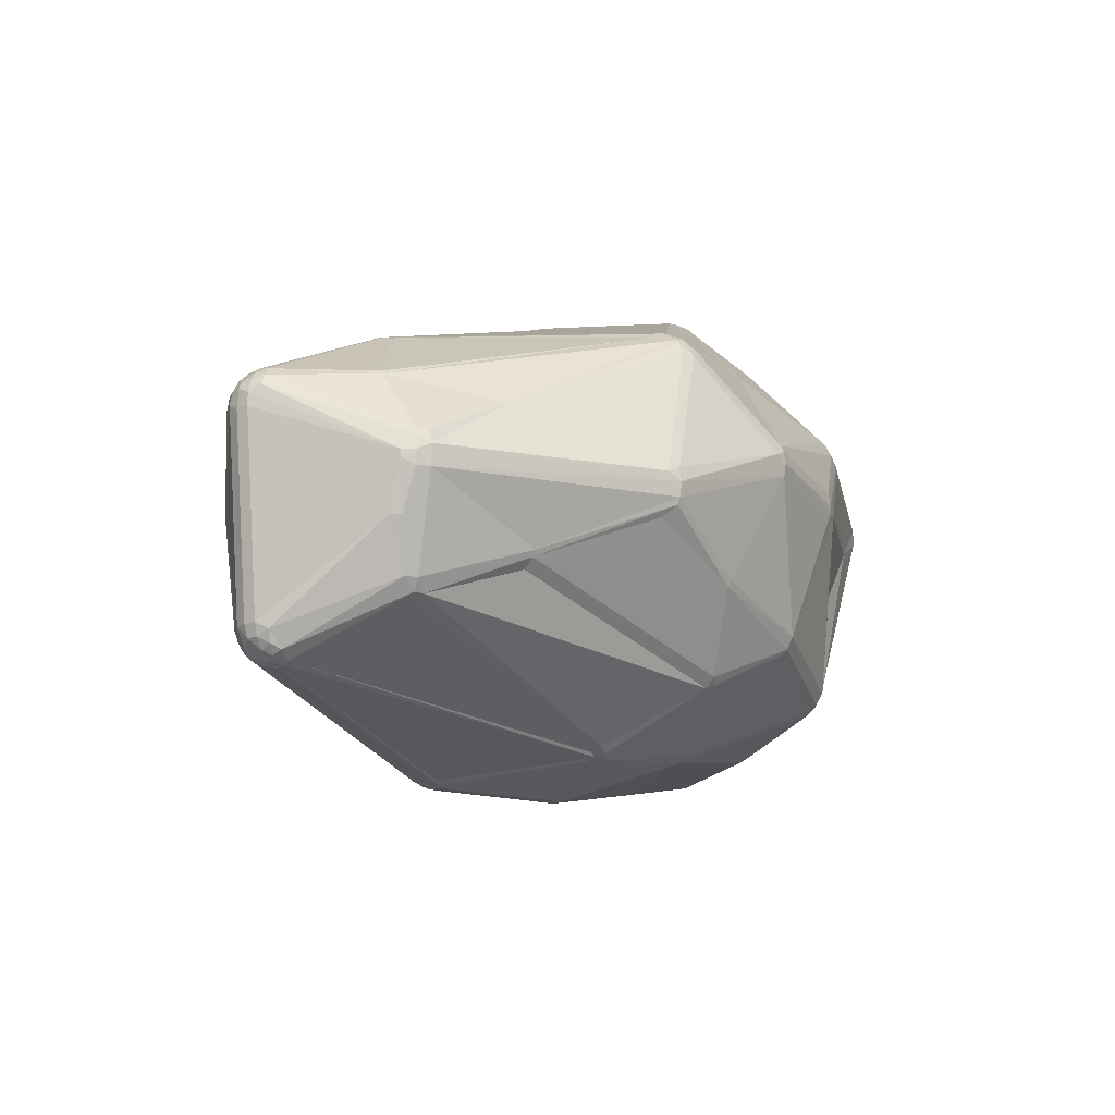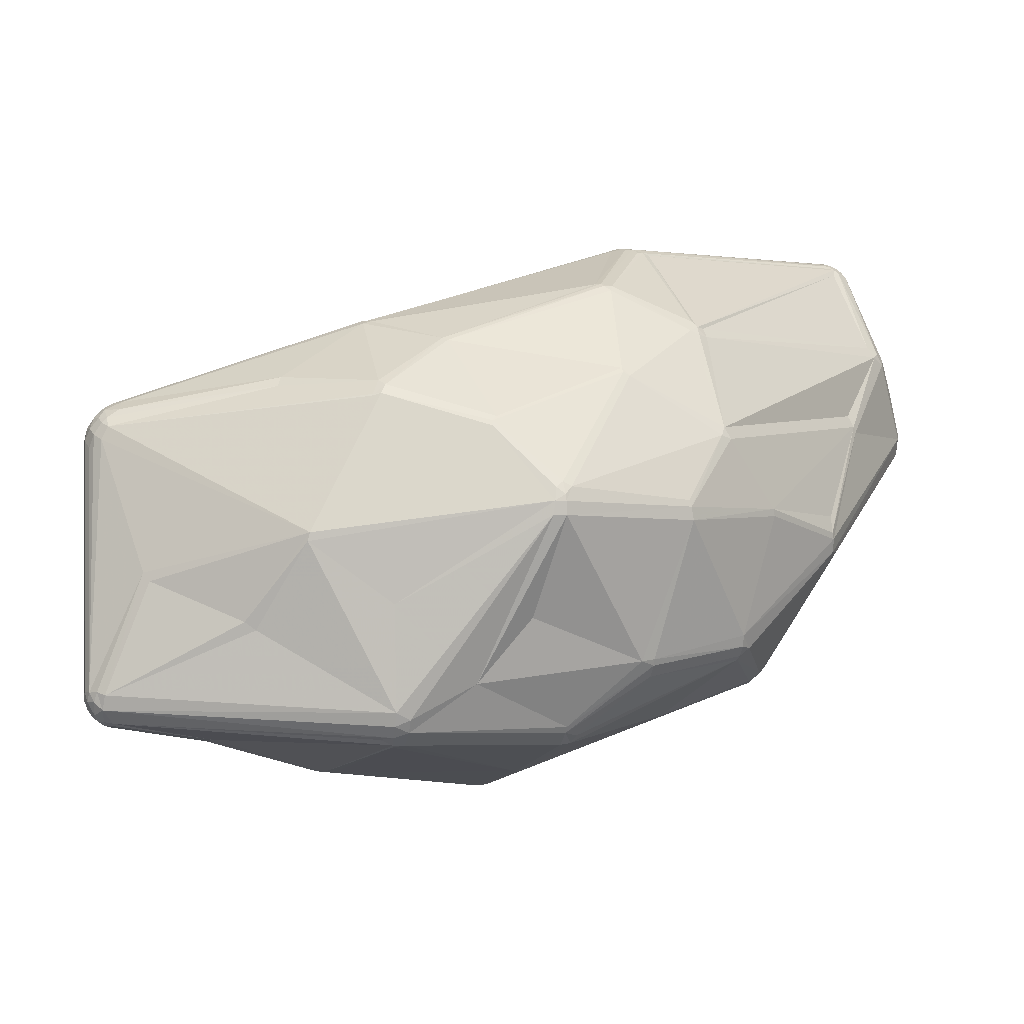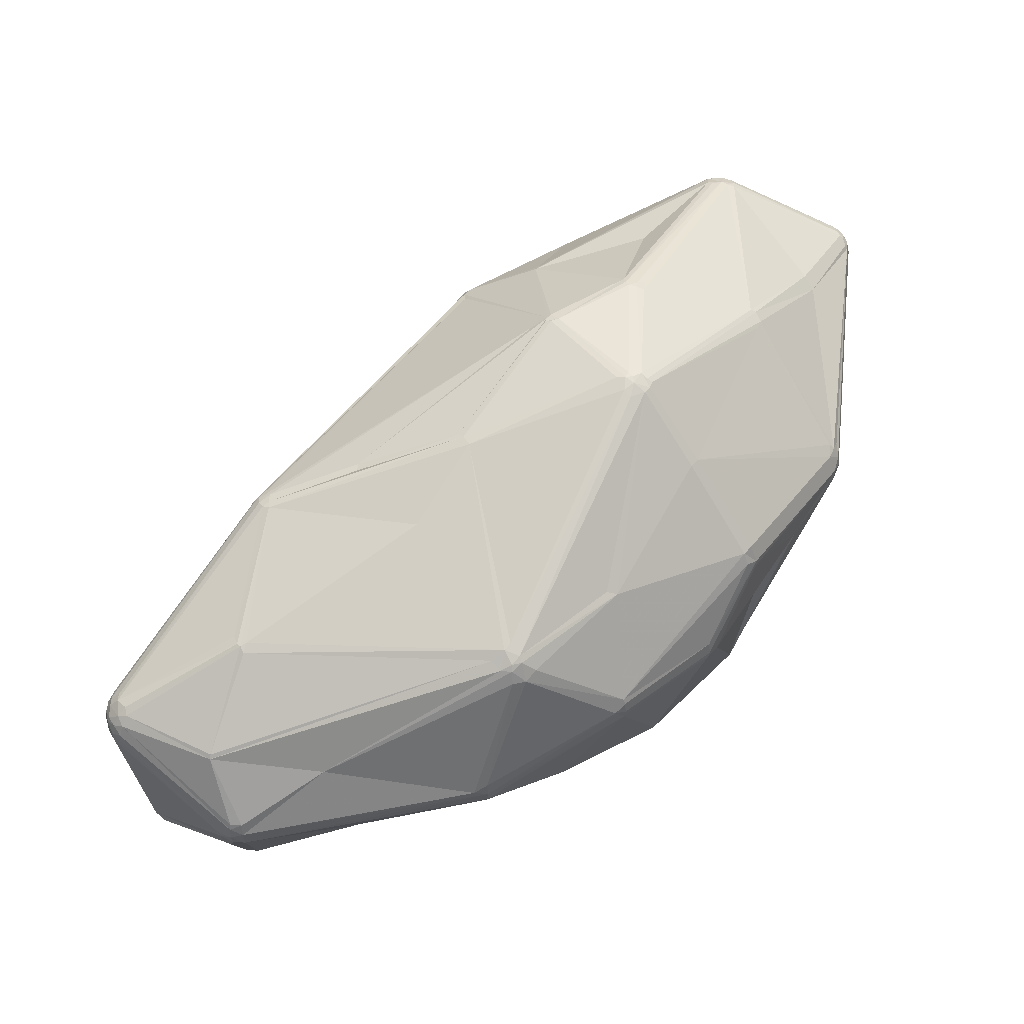
<metadata>
{"format":"obj","ext":"obj","renderer":"f3d","projection":"perspective","resolution":1024,"background":"white","views":[{"elev":-16.1,"azim":-98.9,"up":"+Z"},{"elev":-62.3,"azim":173.3,"up":"+Y"},{"elev":54.1,"azim":-76.0,"up":"+Z"}]}
</metadata>
<code>
v 87.41 119.8 136.8
v 87.75 119.8 139
v 87.75 122 136.8
v 87.83 121.9 135.7
v 87.75 119.8 134.6
v 88.17 119.8 140
v 88.08 117.8 134.6
v 87.83 117.7 137.9
v 88.48 117.9 140
v 90.38 123.2 128.3
v 90.1 121.4 128.3
v 93.37 120.6 120.5
v 94.16 124.2 149.8
v 93.68 118.7 120.5
v 94.72 124.2 150.5
v 95.61 117.7 118.8
v 96.61 140.4 149.7
v 96.42 142.6 146.9
v 94.9 119.1 118.8
v 95.73 140.7 147.9
v 96.42 142.6 144.9
v 96.92 142.2 148.9
v 97.04 118.7 117.5
v 97.84 144 144.9
v 97.98 143.8 147.9
v 98.21 143.5 148.9
v 98.53 138.5 113.8
v 97.5 105.8 147.8
v 97.98 140 151.2
v 99.76 101.7 126.9
v 97.89 141.5 150.5
v 99.81 136.6 111.2
v 99.22 140.4 114.8
v 99.41 138.2 112
v 99.72 140 112.9
v 99.6 145 145.9
v 99.7 144.7 147.9
v 99.98 143.8 149.7
v 100.7 139.3 111.2
v 100.2 102.1 126
v 99.22 140.5 151.7
v 100.6 141.8 114.8
v 100.8 137.8 110.6
v 100.4 142.4 151.2
v 101 141.3 112.9
v 101.6 135.7 110
v 101.5 103 124.4
v 102 138.3 110
v 101.6 142.6 151.2
v 101.6 144.1 149.7
v 101.6 145 147.9
v 101.6 145.3 145.9
v 102.4 142.7 114.8
v 102.5 136 109.6
v 102.7 134.2 110
v 102.8 141.6 112
v 103.2 140.2 110.6
v 103.4 144.3 148.9
v 103.8 135.8 109.4
v 103.6 144.9 146.9
v 104.6 79.82 137.3
v 103.8 138.5 109.6
v 103.4 81.72 140.8
v 103.4 136.9 109.4
v 103.5 139.4 110
v 104.4 141.2 111.2
v 104.4 142.4 112.9
v 104.4 143 114.8
v 104.3 79.6 139.6
v 104.6 79.82 141.9
v 105 80.08 136.2
v 104.4 137.6 109.4
v 105.3 139.4 110
v 105.4 82.37 134.3
v 105.8 141 111.2
v 106 141.6 112
v 106.3 142.5 113.8
v 108.8 122 161
v 109.6 122.8 161.4
v 109.8 144.9 132.9
v 110 123.5 161.4
v 111.2 124.4 161.4
v 110.3 122 161.7
v 112.1 144.5 134.1
v 112.6 77.41 162.7
v 113.6 77.73 164.8
v 113.6 75.42 162.7
v 113.3 79.61 164.8
v 112.1 144.5 131.7
v 114.4 77.97 165.7
v 114.4 81.25 165.7
v 115.5 74.2 163.8
v 115.8 77.02 166.5
v 115.1 76.49 165.7
v 116 79.61 167.1
v 117.5 69.54 128.8
v 117.8 69.82 127.7
v 117.2 78.89 167.5
v 120.6 60.01 146.6
v 119 61.24 149.6
v 120.4 59.75 148.6
v 120.6 60.01 150.6
v 120.8 60.32 151.6
v 124.7 137.4 146.5
v 126.8 70.28 116
v 128.1 71.19 114.4
v 128.5 69.61 115.2
v 131.2 86.97 105.6
v 131.3 64.32 166.5
v 130.8 66.02 167.3
v 131.8 88.61 104.8
v 132.6 86.02 104.8
v 133.2 124.8 168.1
v 133.3 57.03 122.3
v 132.6 98.65 172.9
v 133 87.56 104.2
v 134.4 127 167.2
v 133.5 126 167.7
v 134.2 85.86 104.2
v 134.4 125.2 168.1
v 133.9 88.61 103.8
v 133.7 57.61 121.5
v 134.4 128.5 165.7
v 132.7 56.22 124.3
v 135.8 127.6 166.5
v 136.3 129.1 163.9
v 136.3 48.42 145.9
v 136.4 48.64 149.4
v 136.1 125.6 167.7
v 136.7 126.3 167.2
v 136 128.2 165.7
v 136.2 48.34 147.1
v 138.3 47.36 145.9
v 139.5 131.6 149.4
v 139.5 131.6 151.6
v 140.4 110.9 101.3
v 142.2 125.1 116
v 142.4 125.4 116.9
v 141.4 110.5 100.9
v 141.6 112.6 101.3
v 141.8 111.7 171.6
v 142.4 109.8 100.6
v 143.4 112 171.3
v 143.2 110.9 100.6
v 142.6 113 101.3
v 145 114 101.9
v 145.5 115.6 103.6
v 143.6 124.2 116.9
v 144.6 110.5 100.6
v 145 111.7 100.9
v 145.6 112.6 101.3
v 144.7 70.99 107.1
v 147.2 44.84 159.5
v 146.3 93.23 179
v 147.8 91.01 99.99
v 145.8 71.24 106.6
v 146.7 114.1 102.7
v 149.1 43.56 158.4
v 147.8 45.7 161.6
v 147.6 94.52 179
v 146.1 71.99 106.3
v 146.8 110.9 101.3
v 147.5 115.2 104.6
v 148.2 95.56 178.6
v 149.6 91.61 99.99
v 149.1 43.48 157.2
v 148 89.7 100.2
v 149.5 44.84 161.6
v 149.2 90.79 99.99
v 150.6 91.61 100.2
v 153.7 56.92 175.2
v 153.4 48.88 116.8
v 153.8 45.88 120.3
v 154.8 49.19 116.3
v 154.1 46.82 118.4
v 154.3 47.5 117.6
v 155.2 56.17 175.2
v 155.8 45.55 120.3
v 157 43.37 137.7
v 155.8 48.1 116.8
v 157.5 68.54 185.5
v 155.8 46.55 118.4
v 158.2 69.81 186
v 159 66.48 185.5
v 159.7 68.54 186.5
v 160.1 65.9 185.5
v 160.1 71.56 186.5
v 161.4 65.7 185.5
v 161.4 66.63 186
v 160.8 68.92 186.7
v 160.4 70.15 186.7
v 161.4 69.81 186.8
v 162.1 67.75 186.5
v 164.5 38.24 147.5
v 166.4 56.89 110.9
v 165.8 57.85 110.5
v 166.4 56.08 111.4
v 170.8 85.22 184.9
v 170.8 86.16 184.5
v 171.7 86.02 184.5
v 170.8 87.81 183.3
v 171.4 84.03 185.1
v 172.5 85.6 184.5
v 174.3 33.56 152.4
v 174.3 33.56 154.8
v 174.7 34.84 158
v 174.4 75.47 106.2
v 175.3 76.12 106.2
v 176.6 33.11 153.6
v 176.6 33.48 155.9
v 176.6 34.54 158
v 176.6 35.31 158.9
v 176.6 33.48 151.3
v 178.7 34.25 157
v 178.6 40.62 136.2
v 181.5 74.05 185.4
v 182.4 74.68 185.2
v 181.5 72.77 185.4
v 181.3 71.35 185.2
v 183.1 106.9 135.2
v 183.6 62.85 109.4
v 183.2 71.54 184.7
v 182.7 72.74 185.2
v 183.2 75.28 184.7
v 184.8 64.04 109.4
v 184.1 61.26 110.3
v 185.5 61.18 110.9
v 185.6 51.57 175.8
v 187.2 84.37 108.2
v 187.2 51.31 175.8
v 187.5 99.06 120.6
v 187.6 104.9 166.8
v 189.1 105.5 166.1
v 187.6 107.5 163.3
v 189.7 107.4 162.2
v 187.7 99.73 122
v 187.7 85.11 108.4
v 187.7 86.96 109.3
v 188.6 52.42 176.6
v 188.3 53.37 177.2
v 188.5 83.61 108.4
v 189.1 87.04 109.9
v 189.5 106.7 164.3
v 190.5 104.8 166.1
v 188.8 85.21 108.8
v 191.7 92.86 173.6
v 191.3 105.9 164.3
v 192.9 44.94 129
v 191.7 106.5 161.1
v 193 92.5 173
v 191.7 106.4 162.2
v 192.7 45.55 127.8
v 199.1 101.2 142.9
v 199.1 101.3 143.8
v 200.6 75.08 176.9
v 200.7 68.63 114.4
v 200.5 70.53 113.7
v 201.5 42.13 142.9
v 199.6 41.59 143.9
v 205.2 43.94 166.6
v 206.6 45.82 168.3
v 208.1 91.09 163.3
v 208.6 90.94 123.4
v 208.1 93.01 160.6
v 207.5 89.46 121.3
v 208.8 91.63 162.1
v 208.9 91.4 125.2
v 209.1 91.81 161.4
v 218.5 61.82 175.6
v 218.5 49.68 140.3
v 217.3 48.53 141.1
v 218.4 63.03 176
v 218.5 66.6 175.6
v 218 65.83 176
v 220.5 66.91 174.4
v 218.8 64.21 176
v 220.8 39.51 162.4
v 219.9 61.96 175.1
v 221.2 62.79 174.4
v 220.4 65.39 175.1
v 221.8 67.84 171.8
v 222.5 39.18 159.9
v 222.3 39.75 157.4
v 220.8 39.96 163.1
v 221.8 41.34 164.4
v 221.1 67.3 173.6
v 222.3 62.42 172.8
v 221.4 64.21 174.4
v 222 40.71 163.8
v 221.8 65.83 173.6
v 224.3 82.8 134.6
v 222.3 39.75 162.4
v 222.6 64.21 172.8
v 222.9 66.19 170.8
v 223.2 64.21 170.8
v 223.7 40.45 157.4
v 222.7 41.79 164.4
v 223.4 40.81 163.1
v 223.9 40.18 161.6
v 224 40.02 159
v 224.3 82.8 136.8
v 225 41.34 158.2
v 224.5 43.21 163.8
v 224.4 41.79 163.1
v 225.3 41.18 159.9
v 225.5 42.9 162.4
v 226 42.73 159
v 227.3 67.12 124
v 226.1 70.05 122.2
v 226.1 72.77 122.2
v 225.6 81.12 137.9
v 225.9 81.32 135.7
v 226 42.73 160.8
v 226.5 79.27 137.9
v 226.2 44.41 160.8
v 227.8 74 123.2
v 228.5 74.53 124
v 228.1 76.82 125.9
v 228.1 66 125.9
v 227.8 68.82 123.2
v 228.6 77.4 128.1
v 228.5 68.29 124
v 229.6 75.34 125.9
v 229.3 73.05 124
v 228.6 71.41 123.2
v 229.6 67.48 125.9
v 229.3 69.77 124
v 231.3 73.7 130.5
v 230.2 67.06 128.1
v 230.3 71.41 124.9
v 230.3 75.82 129.3
v 230.6 69.34 125.9
v 230.6 73.48 125.9
v 231 73.61 131.6
v 231.7 71.41 129.3
v 231.3 73.7 128.1
v 231.3 69.12 128.1
v 231.3 71.41 127
v 231.3 71.41 131.6
g foo
f 223 218 219
f 136 116 54
f 139 64 144
f 203 202 224
f 296 282 283
f 296 300 282
f 208 165 170
f 48 43 39
f 62 65 73
f 22 25 18
f 119 161 152
f 97 114 124
f 178 194 173
f 150 151 162
f 155 167 119
f 61 30 71
f 112 108 116
f 97 40 105
f 11 14 7
f 86 90 88
f 105 40 106
f 159 168 177
f 168 159 158
f 159 153 158
f 70 100 87
f 109 103 159
f 87 103 92
f 93 109 110
f 17 13 29
f 15 29 13
f 2 1 8
f 95 91 88
f 95 83 78
f 83 95 115
f 117 123 49
f 31 26 22
f 134 104 135
f 20 22 18
f 48 62 54
f 139 144 142
f 34 43 32
f 10 11 4
f 17 31 22
f 111 116 108
f 150 149 144
f 139 142 155
f 138 137 77
f 310 257 241
f 262 275 286
f 106 107 105
f 170 229 208
f 267 291 318
f 242 238 231
f 291 301 312
f 247 251 235
f 202 203 200
f 191 183 185
f 209 213 282
f 273 275 246
f 166 205 158
f 185 186 193
f 199 160 198
f 211 212 206
f 304 298 299
f 304 299 305
f 306 293 287
f 306 315 293
f 298 289 292
f 188 230 239
f 188 239 189
f 128 132 158
f 166 132 133
f 204 209 205
f 158 132 166
f 312 314 328
f 321 323 318
f 321 331 323
f 331 312 328
f 294 295 339
f 172 152 156
f 283 259 258
f 172 175 122
f 310 309 257
f 326 329 302
f 300 299 282
f 119 152 106
f 111 108 23
f 173 114 175
f 114 105 107
f 169 167 155
f 156 161 196
f 121 155 119
f 68 77 67
f 116 119 112
f 119 106 112
f 106 108 112
f 121 119 116
f 54 62 64
f 121 139 155
f 155 165 169
f 121 116 136
f 73 145 72
f 144 165 155
f 165 149 170
f 165 208 169
f 161 156 152
f 161 119 167
f 107 106 152
f 174 156 195
f 175 114 122
f 172 107 152
f 122 107 172
f 204 194 178
f 124 114 173
f 122 114 107
f 102 100 101
f 133 124 173
f 30 14 40
f 23 55 111
f 40 71 30
f 40 74 71
f 47 106 40
f 63 8 69
f 85 87 86
f 96 97 124
f 97 105 114
f 97 74 40
f 71 97 96
f 71 74 97
f 128 102 132
f 100 99 101
f 61 96 99
f 102 103 100
f 124 99 96
f 86 94 90
f 11 5 4
f 69 61 99
f 71 96 61
f 63 69 70
f 69 99 100
f 100 70 69
f 87 100 103
f 159 103 153
f 101 127 132
f 127 124 133
f 127 133 132
f 101 99 127
f 99 124 127
f 102 101 132
f 103 102 128
f 153 128 158
f 103 128 153
f 191 185 190
f 94 92 109
f 92 103 109
f 94 109 93
f 88 90 95
f 85 63 70
f 85 70 87
f 86 87 94
f 92 94 87
f 98 95 93
f 90 94 93
f 90 93 95
f 91 95 78
f 154 95 98
f 199 164 160
f 154 98 183
f 115 95 154
f 200 143 164
f 201 143 200
f 63 85 28
f 86 28 85
f 86 88 28
f 63 28 8
f 6 9 13
f 13 9 28
f 91 13 88
f 13 28 88
f 91 15 13
f 24 21 18
f 143 201 129
f 82 81 113
f 50 131 58
f 143 141 164
f 141 160 164
f 115 113 83
f 82 118 44
f 91 78 15
f 83 79 78
f 82 113 118
f 200 199 202
f 198 202 199
f 49 44 117
f 113 120 118
f 49 123 50
f 79 29 15
f 78 79 15
f 37 51 52
f 37 52 36
f 13 17 6
f 38 50 51
f 29 31 17
f 31 38 26
f 31 44 38
f 29 79 41
f 44 41 81
f 31 41 44
f 31 29 41
f 49 50 38
f 44 49 38
f 50 58 51
f 41 79 81
f 81 82 44
f 130 117 129
f 125 117 130
f 50 123 131
f 120 141 143
f 118 117 44
f 79 113 81
f 79 83 113
f 154 160 113
f 154 113 115
f 141 120 160
f 125 131 123
f 160 120 113
f 120 117 118
f 143 129 120
f 123 117 125
f 130 129 201
f 232 200 233
f 120 129 117
f 266 247 244
f 135 104 126
f 104 131 126
f 58 104 60
f 84 104 89
f 131 104 58
f 60 104 84
f 22 20 17
f 25 37 36
f 24 25 36
f 84 89 80
f 21 33 3
f 36 42 24
f 25 24 18
f 26 25 22
f 51 60 52
f 51 37 38
f 26 37 25
f 38 37 26
f 60 51 58
f 33 21 24
f 7 1 5
f 52 60 80
f 80 36 52
f 53 36 80
f 68 53 80
f 77 76 67
f 10 4 33
f 3 33 4
f 39 43 34
f 24 42 33
f 36 53 42
f 67 56 53
f 76 66 67
f 62 73 72
f 68 80 77
f 45 42 53
f 56 45 53
f 75 66 76
f 89 77 80
f 147 163 157
f 65 62 48
f 66 73 65
f 66 75 73
f 55 46 54
f 66 65 57
f 48 46 43
f 151 238 162
f 65 39 57
f 65 48 39
f 39 34 35
f 34 27 35
f 35 27 33
f 57 39 56
f 45 56 39
f 35 45 39
f 35 33 42
f 45 35 42
f 57 56 66
f 67 66 56
f 67 53 68
f 48 54 46
f 54 59 136
f 32 27 34
f 43 46 32
f 111 55 116
f 54 64 59
f 64 62 72
f 12 32 19
f 32 12 27
f 40 14 16
f 33 27 10
f 11 12 14
f 116 55 54
f 27 12 10
f 12 11 10
f 19 16 14
f 23 16 19
f 46 55 23
f 46 19 32
f 46 23 19
f 19 14 12
f 47 16 106
f 108 106 16
f 47 40 16
f 108 16 23
f 7 69 8
f 69 7 61
f 61 7 30
f 14 30 7
f 8 28 9
f 1 4 5
f 11 7 5
f 6 2 9
f 9 2 8
f 8 1 7
f 6 17 2
f 20 18 3
f 2 17 20
f 2 20 3
f 2 3 1
f 4 1 3
f 21 3 18
f 121 136 139
f 59 64 139
f 59 139 136
f 144 72 140
f 144 64 72
f 155 142 144
f 165 144 149
f 170 149 162
f 162 149 150
f 150 144 151
f 145 151 144
f 157 238 151
f 151 146 157
f 147 157 146
f 147 146 75
f 146 145 73
f 151 145 146
f 145 144 140
f 75 146 73
f 75 76 147
f 72 145 140
f 137 147 76
f 137 76 77
f 148 163 138
f 163 137 138
f 147 137 163
f 138 77 89
f 134 89 104
f 80 60 84
f 267 253 291
f 134 138 89
f 135 235 249
f 253 301 291
f 207 167 169
f 161 167 207
f 208 207 169
f 318 317 263
f 321 312 331
f 311 268 294
f 314 312 311
f 311 312 301
f 334 294 339
f 317 318 323
f 336 333 323
f 333 324 323
f 318 291 321
f 291 312 321
f 324 325 316
f 241 229 237
f 237 229 170
f 237 162 238
f 245 241 237
f 170 162 237
f 242 245 237
f 237 238 242
f 241 208 229
f 317 265 263
f 267 318 263
f 236 263 231
f 263 265 231
f 265 245 242
f 231 157 163
f 316 310 245
f 317 316 265
f 242 231 265
f 236 163 148
f 263 236 267
f 138 220 236
f 138 236 148
f 163 236 231
f 231 238 157
f 138 134 220
f 267 236 220
f 264 301 254
f 267 220 253
f 253 254 301
f 246 233 200
f 235 135 234
f 126 234 135
f 233 126 131
f 243 235 234
f 243 247 235
f 234 126 233
f 130 232 125
f 232 131 125
f 233 131 232
f 200 130 201
f 232 130 200
f 250 262 244
f 234 233 243
f 243 233 244
f 243 244 247
f 254 253 249
f 249 134 135
f 249 251 264
f 301 264 268
f 220 134 249
f 251 249 235
f 253 220 249
f 254 249 264
f 288 276 278
f 288 278 279
f 266 244 262
f 268 311 301
f 266 251 247
f 264 251 266
f 268 264 266
f 244 246 250
f 203 224 246
f 244 233 246
f 246 224 255
f 203 246 200
f 217 224 202
f 199 200 164
f 187 183 191
f 185 193 190
f 219 222 223
f 109 159 171
f 250 246 275
f 311 294 314
f 255 273 246
f 262 286 266
f 268 281 294
f 286 294 281
f 286 290 294
f 262 250 275
f 268 266 281
f 339 295 315
f 307 337 315
f 295 294 293
f 293 288 287
f 269 240 261
f 288 293 290
f 177 186 184
f 181 184 185
f 181 185 183
f 186 177 188
f 191 202 198
f 184 109 171
f 186 185 184
f 154 187 160
f 228 188 177
f 98 93 181
f 187 154 183
f 160 187 198
f 184 110 109
f 93 110 184
f 181 93 184
f 183 98 181
f 186 189 193
f 202 192 216
f 184 171 177
f 240 193 189
f 190 192 191
f 192 190 193
f 186 188 189
f 260 261 239
f 202 191 192
f 191 198 187
f 202 216 217
f 193 219 218
f 216 192 218
f 219 193 240
f 217 216 223
f 193 218 192
f 216 218 223
f 224 217 274
f 266 286 281
f 224 273 255
f 224 274 273
f 275 273 276
f 275 276 280
f 279 287 288
f 294 290 293
f 305 299 300
f 279 303 287
f 279 278 303
f 280 276 288
f 288 290 280
f 290 275 280
f 290 286 275
f 240 272 219
f 222 272 276
f 219 272 222
f 217 276 274
f 274 276 273
f 278 272 269
f 276 272 278
f 217 223 276
f 223 222 276
f 239 230 260
f 305 300 302
f 315 295 293
f 302 300 296
f 304 303 297
f 304 306 303
f 284 277 292
f 284 292 289
f 313 315 306
f 287 303 306
f 307 313 305
f 302 307 305
f 313 307 315
f 277 282 292
f 313 304 305
f 313 306 304
f 297 278 269
f 297 285 289
f 332 327 330
f 292 282 299
f 292 299 298
f 297 298 304
f 212 230 228
f 289 285 284
f 303 278 297
f 289 298 297
f 285 297 269
f 260 277 284
f 269 261 285
f 240 239 261
f 269 272 240
f 211 277 260
f 260 285 261
f 285 260 284
f 228 230 188
f 240 189 239
f 177 171 159
f 168 158 206
f 206 158 205
f 168 206 177
f 212 177 206
f 228 177 212
f 282 277 210
f 211 260 230
f 210 277 214
f 214 277 211
f 212 211 230
f 211 210 214
f 210 211 206
f 210 206 205
f 204 213 209
f 210 205 209
f 282 210 209
f 213 283 282
f 326 332 337
f 258 252 271
f 315 335 339
f 215 248 213
f 213 259 283
f 182 248 215
f 258 248 252
f 271 283 258
f 308 319 252
f 330 327 325
f 325 324 330
f 322 320 327
f 270 302 296
f 283 270 296
f 283 271 270
f 326 319 322
f 329 307 302
f 335 315 337
f 314 334 328
f 333 338 330
f 333 336 338
f 336 331 328
f 327 320 325
f 294 334 314
f 324 333 330
f 256 320 308
f 194 166 133
f 194 204 205
f 194 205 166
f 179 194 133
f 194 179 173
f 173 179 133
f 204 178 213
f 195 197 180
f 196 195 156
f 176 175 172
f 196 207 221
f 161 207 196
f 180 197 182
f 182 175 176
f 182 176 180
f 215 213 178
f 195 180 174
f 174 172 156
f 178 182 215
f 172 174 176
f 174 180 176
f 178 173 175
f 182 178 175
f 241 225 208
f 196 221 195
f 226 197 195
f 221 207 208
f 225 221 208
f 323 324 317
f 256 227 225
f 319 308 322
f 221 227 226
f 241 245 310
f 325 310 316
f 336 323 331
f 316 245 265
f 317 324 316
f 328 334 339
f 325 309 310
f 319 326 302
f 325 320 309
f 337 329 326
f 335 336 328
f 335 338 336
f 335 328 339
f 338 332 330
f 338 337 332
f 307 329 337
f 337 338 335
f 257 256 225
f 309 320 256
f 256 308 227
f 226 227 308
f 326 322 327
f 326 327 332
f 256 257 309
f 226 308 252
f 257 225 241
f 221 226 195
f 225 227 221
f 320 322 308
f 302 270 319
f 258 259 248
f 271 252 270
f 259 213 248
f 182 252 248
f 197 252 182
f 252 197 226
f 270 252 319
g

</code>
